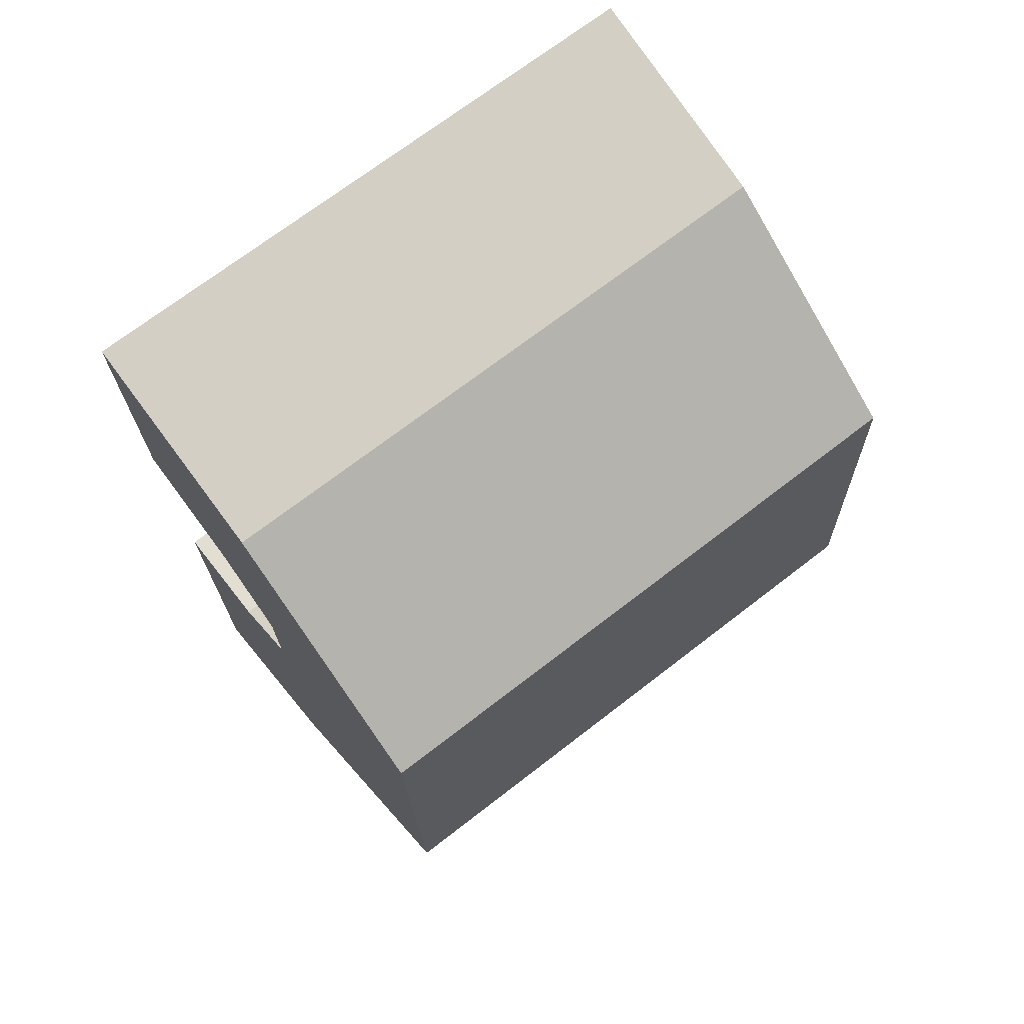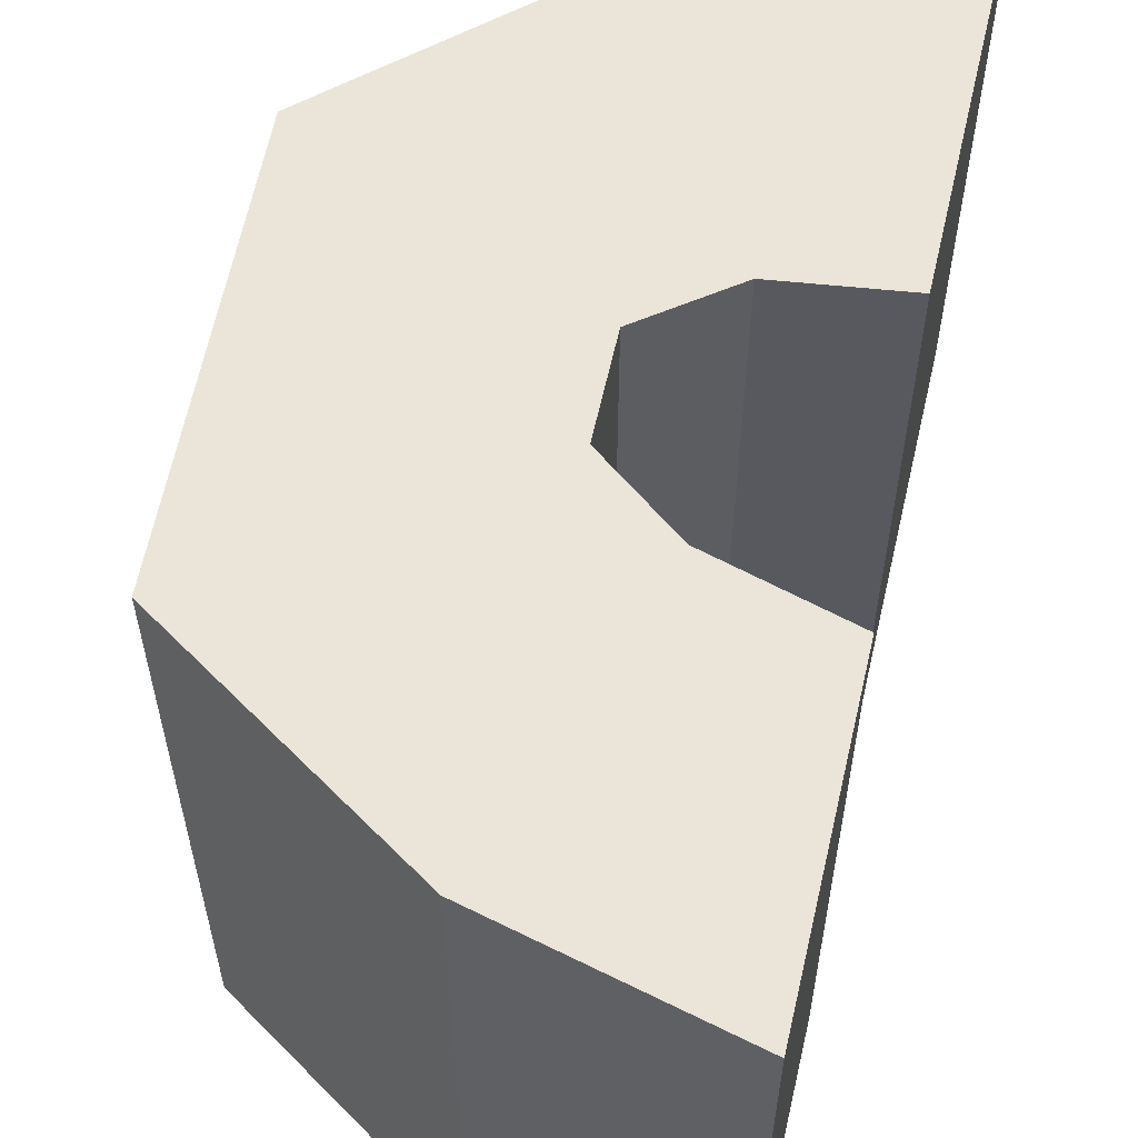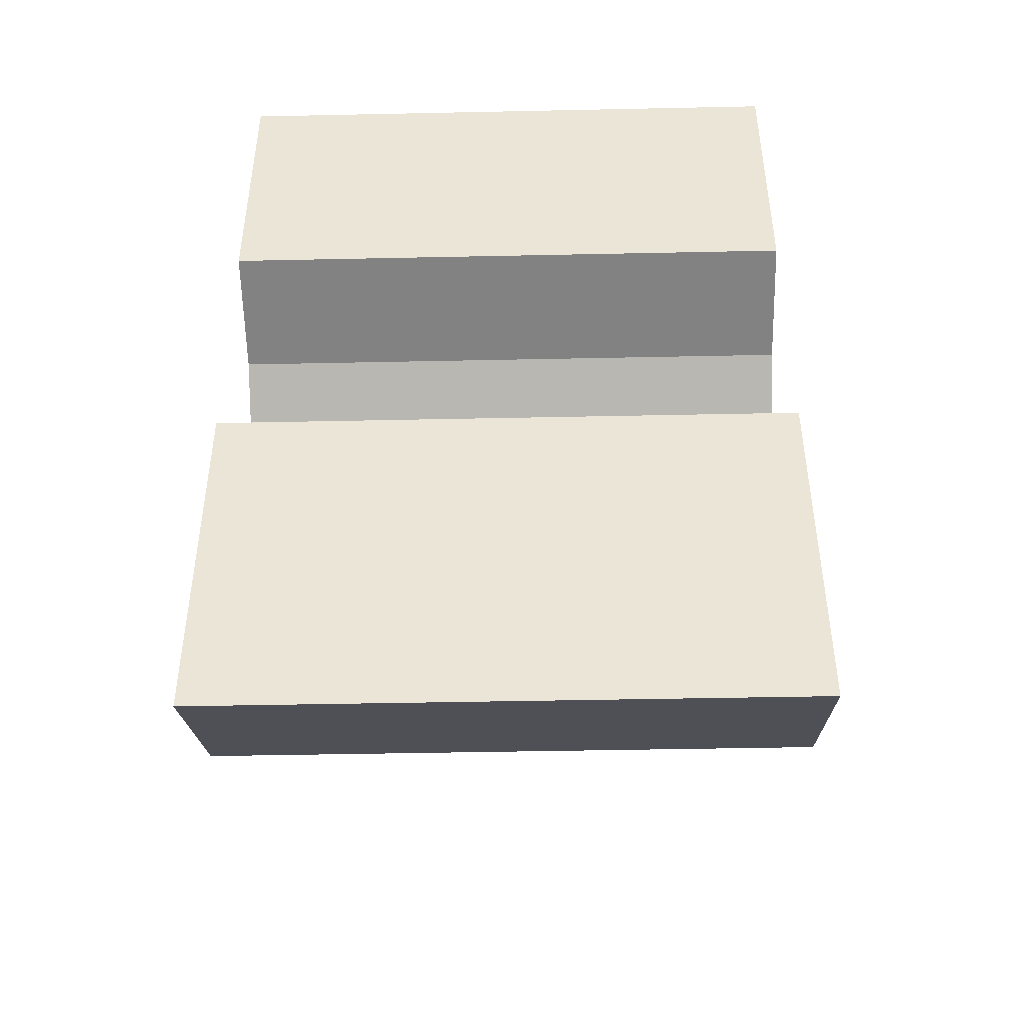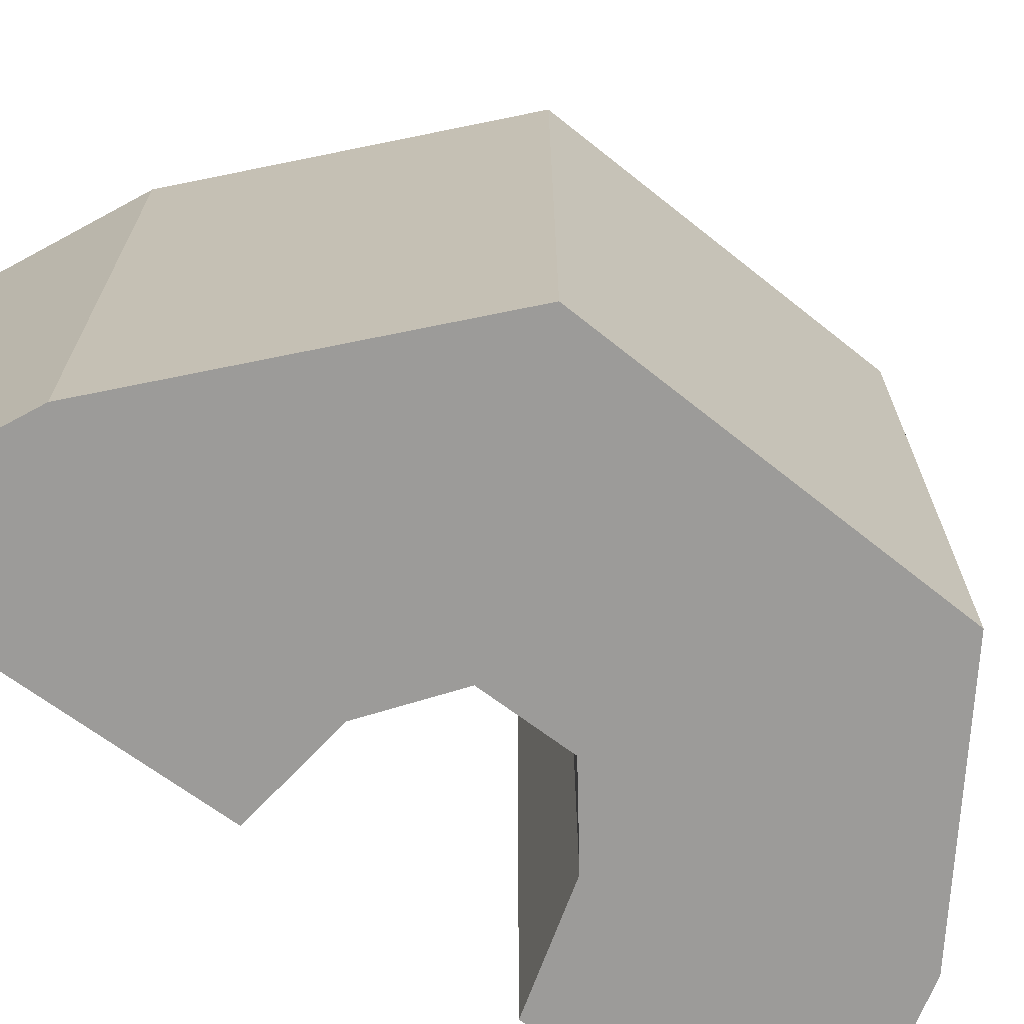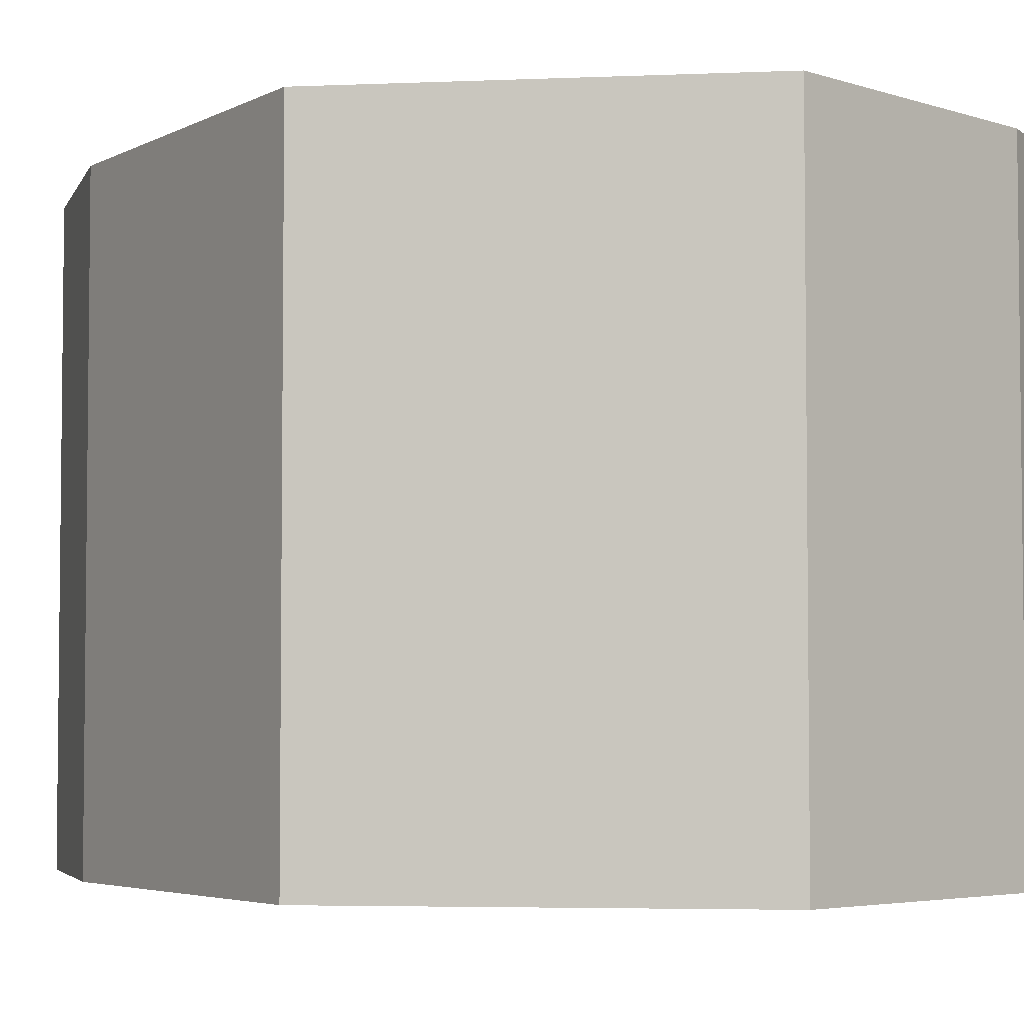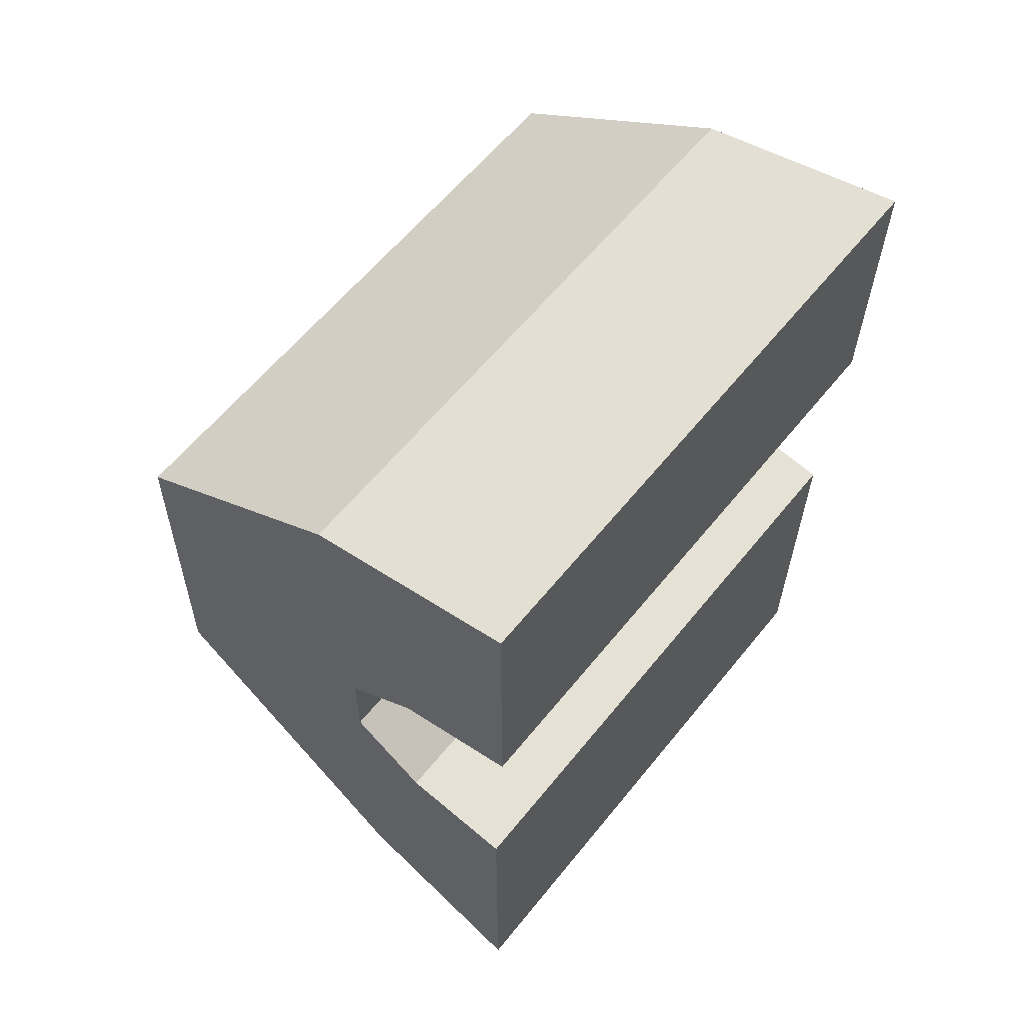
<metadata>
{"format":"obj","ext":"obj","renderer":"f3d","projection":"perspective","resolution":1024,"background":"white","views":[{"elev":70.9,"azim":-127.7,"up":"+Z"},{"elev":59.4,"azim":13.1,"up":"+Y"},{"elev":-44.6,"azim":91.4,"up":"+Z"},{"elev":-69.7,"azim":-126.2,"up":"+Y"},{"elev":-4.2,"azim":-79.7,"up":"+Y"},{"elev":61.2,"azim":38.9,"up":"+Z"}]}
</metadata>
<code>
g pb_Mesh7068546
v 6 -8 -12
v 6 -8 -2
v 6 8 -12
v 6 8 -2
v 6.265 -8 12.31
v 6.265 -8 4.814
v 0.6099 -8 10.89
v 3 -8 3.87
v 6.265 8 12.31
v 6.265 -8 12.31
v 0.6099 8 10.89
v 0.6099 -8 10.89
v 6.265 -8 4.814
v 6.265 8 4.814
v 3 -8 3.87
v 3 8 3.87
v 6.265 8 4.814
v 6.265 8 12.31
v 3 8 3.87
v 0.6099 8 10.89
v -5.582 -8 6.892
v 1 -8 2.327
v 0.6099 8 10.89
v 0.6099 -8 10.89
v -5.582 8 6.892
v -5.582 -8 6.892
v 3 -8 3.87
v 3 8 3.87
v 1 -8 2.327
v 1 8 2.327
v 3 8 3.87
v 1 8 2.327
v -5.582 8 6.892
v 1 -8 2.327
v -6 -8 -3.287
v 0.9698 -8 -0.1081
v -5.582 8 6.892
v -5.582 -8 6.892
v -6 8 -3.287
v -6 -8 -3.287
v 1 -8 2.327
v 1 8 2.327
v 0.9698 -8 -0.1081
v 0.9698 8 -0.1081
v 0.9698 8 -0.1081
v -6 8 -3.287
v 1 -8 -9.637
v 3 -8 -1.624
v -6 8 -3.287
v -6 -8 -3.287
v 1 8 -9.637
v 1 -8 -9.637
v 0.9698 -8 -0.1081
v 0.9698 8 -0.1081
v 3 -8 -1.624
v 3 8 -1.624
v 3 8 -1.624
v 1 8 -9.637
v 1 -8 -9.637
v 6 -8 -12
v 6 -8 -2
v 1 8 -9.637
v 1 -8 -9.637
v 6 8 -12
v 6 -8 -12
v 3 -8 -1.624
v 3 8 -1.624
v 6 -8 -2
v 6 8 -2
v 3 8 -1.624
v 1 8 -9.637
v 6 8 -2
v 6 8 -12
v 6.265 8 4.814
v 6.265 -8 4.814
v 6.265 -8 12.31
v 6.265 8 12.31
g pb_Mesh7068546_0
f 3 2 1
f 3 4 2
f 7 6 5
f 7 8 6
f 11 10 9
f 11 12 10
f 15 14 13
f 15 16 14
f 19 18 17
f 19 20 18
f 21 8 7
f 21 22 8
f 25 24 23
f 25 26 24
f 29 28 27
f 29 30 28
f 32 20 31
f 32 33 20
f 35 34 21
f 35 36 34
f 39 38 37
f 39 40 38
f 43 42 41
f 43 44 42
f 45 33 32
f 45 46 33
f 47 36 35
f 47 48 36
f 51 50 49
f 51 52 50
f 55 54 53
f 55 56 54
f 57 46 45
f 57 58 46
f 60 48 59
f 60 61 48
f 64 63 62
f 64 65 63
f 68 67 66
f 68 69 67
f 72 71 70
f 72 73 71
f 76 75 74
f 77 76 74

</code>
